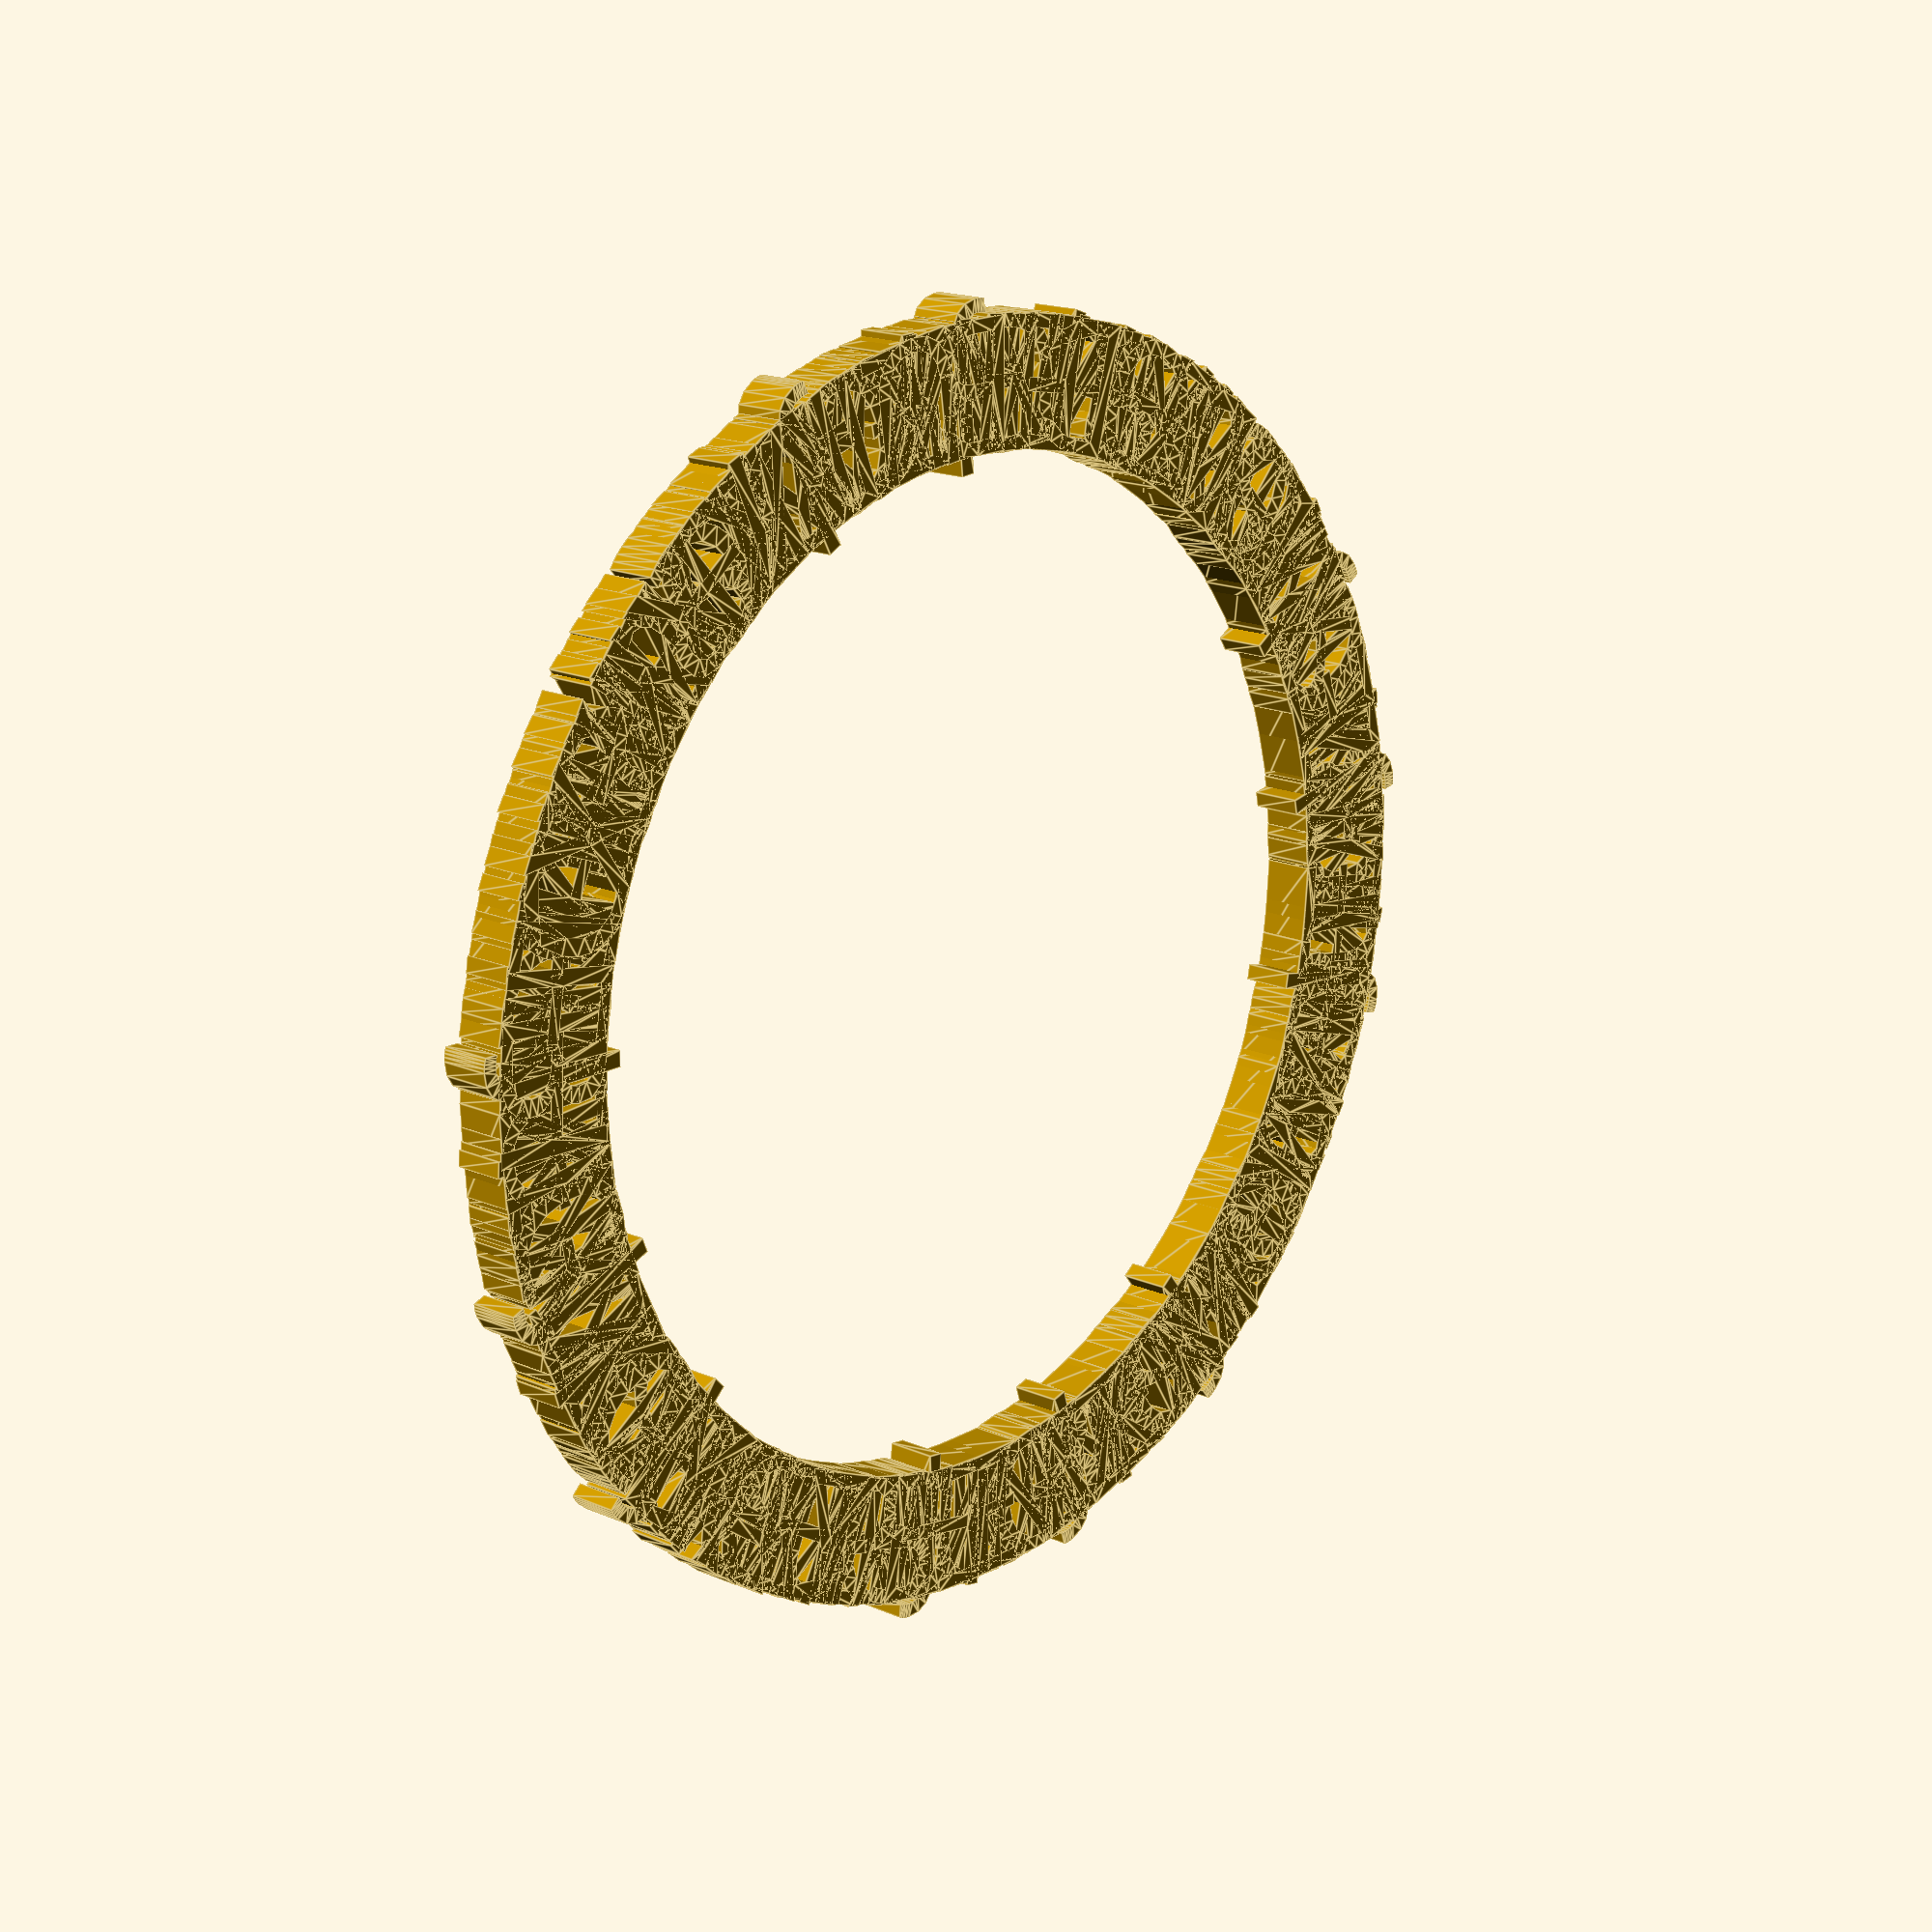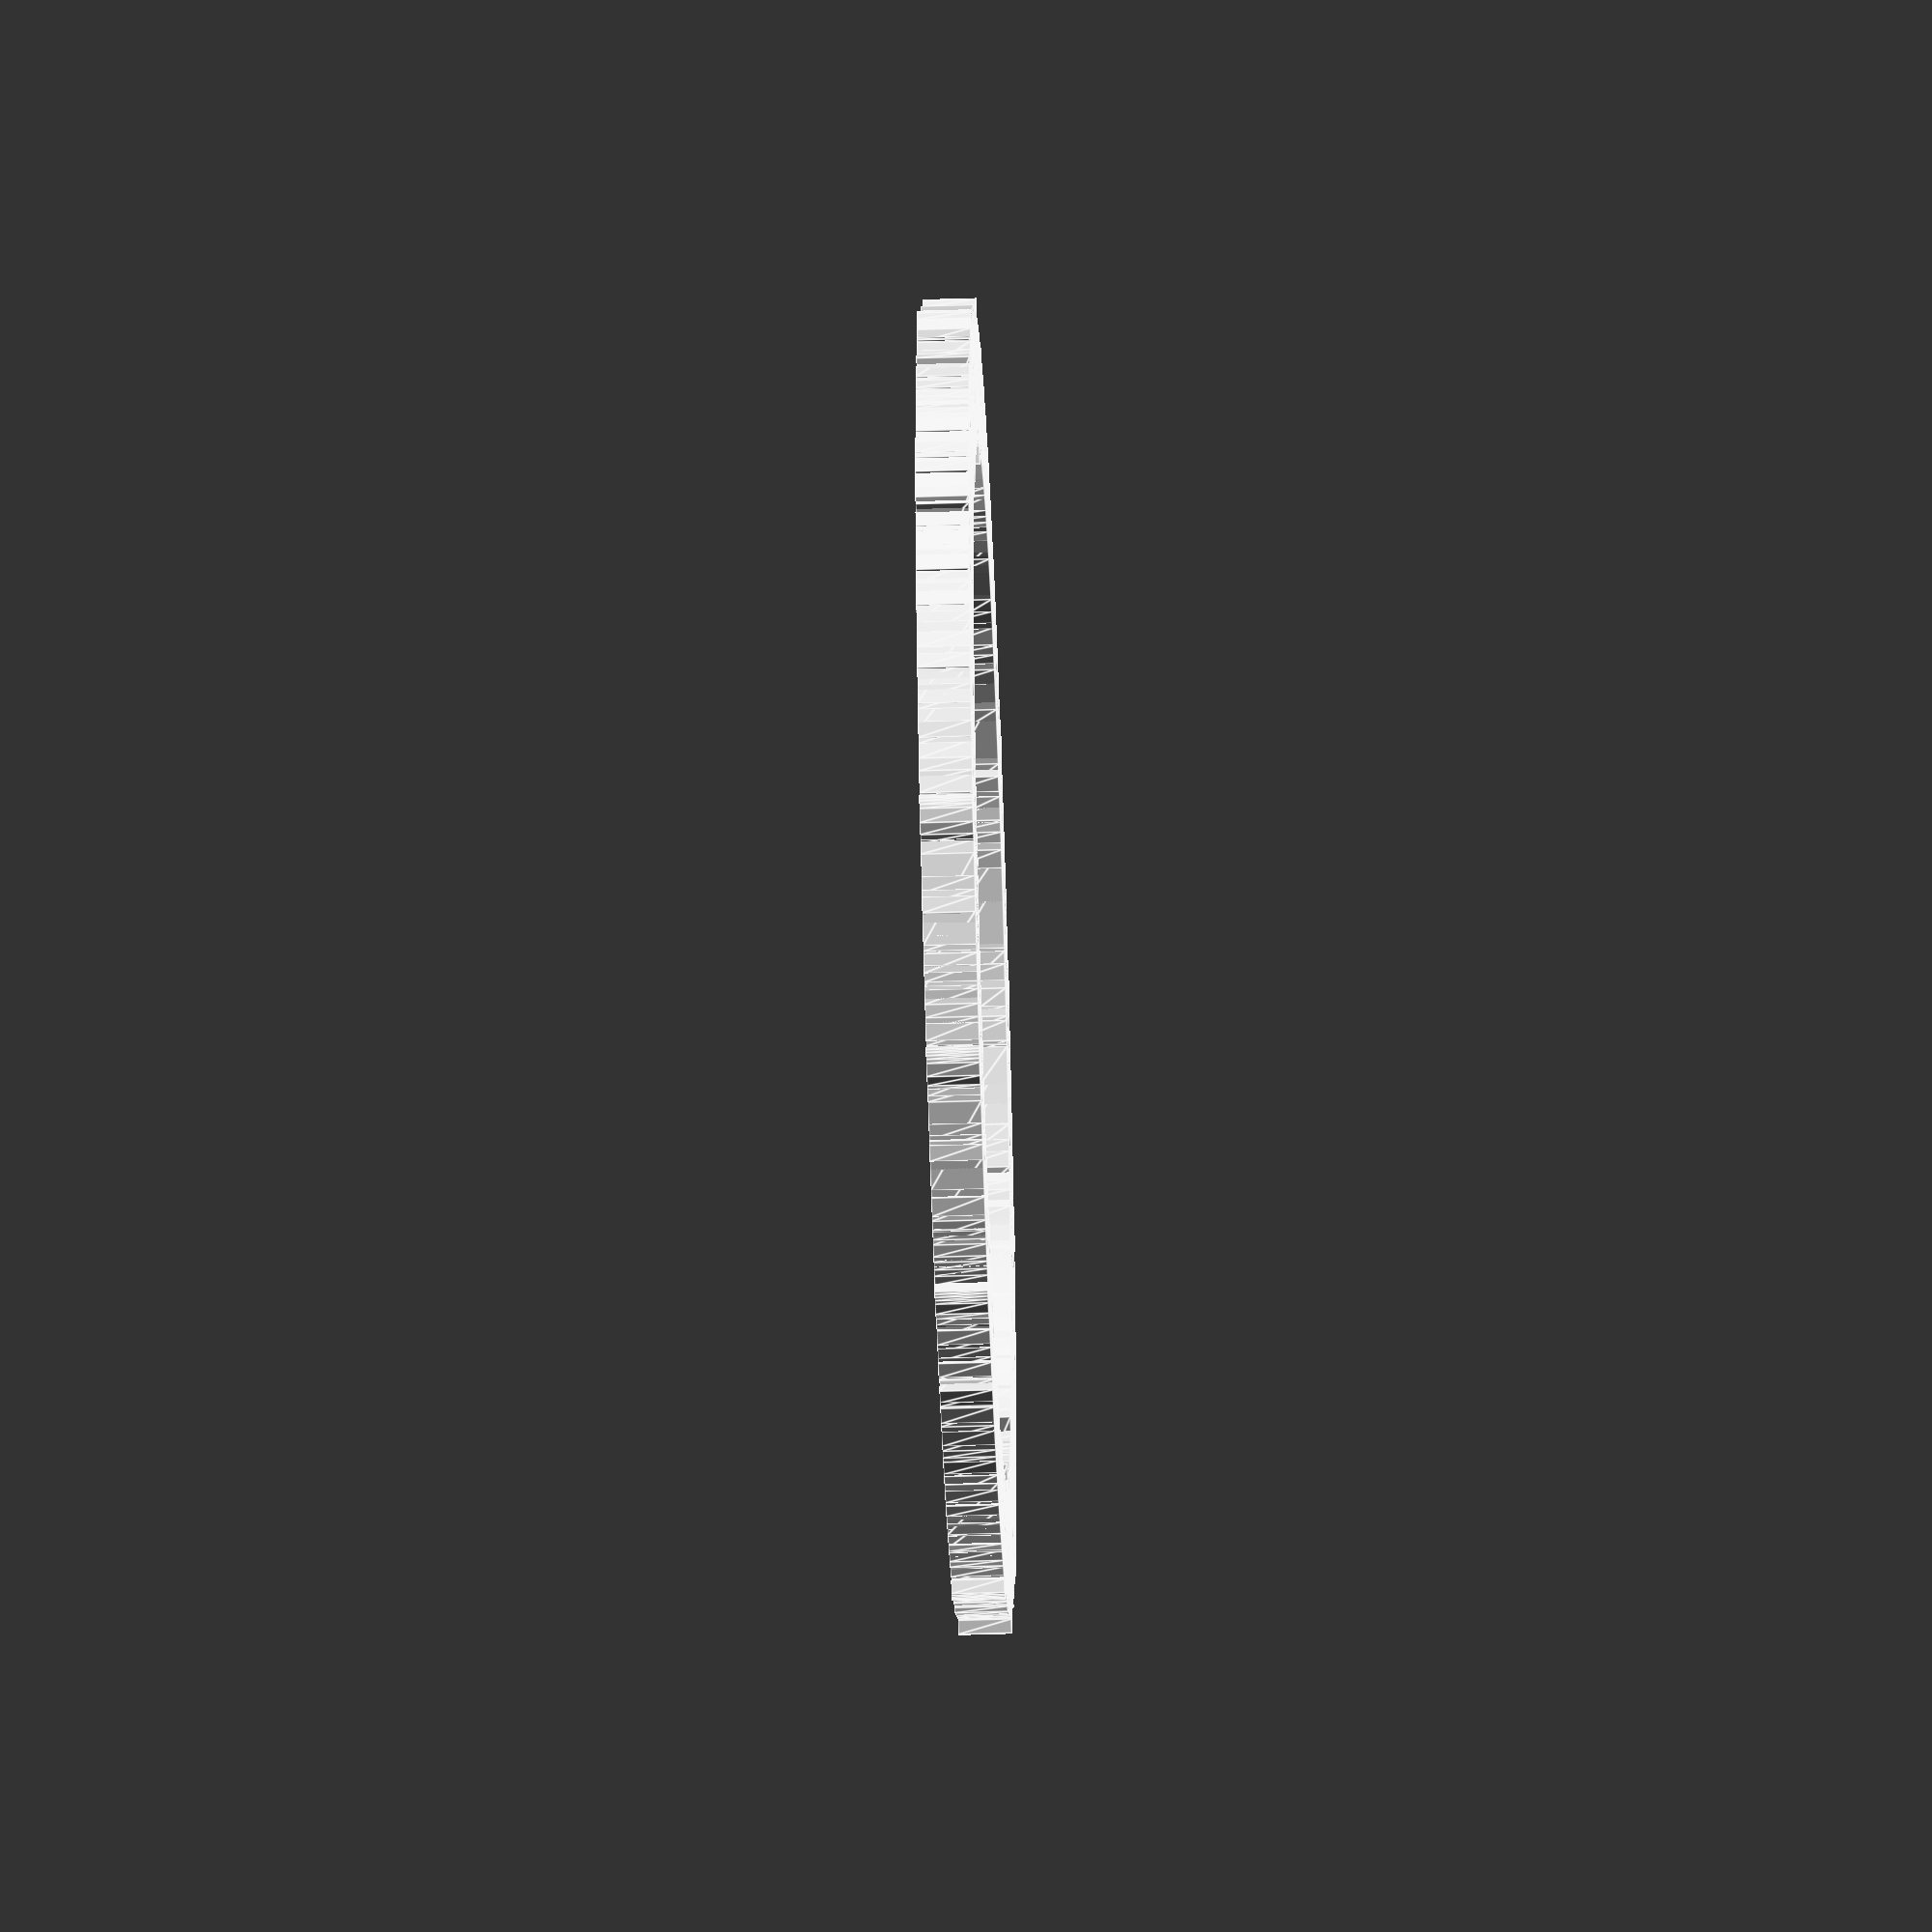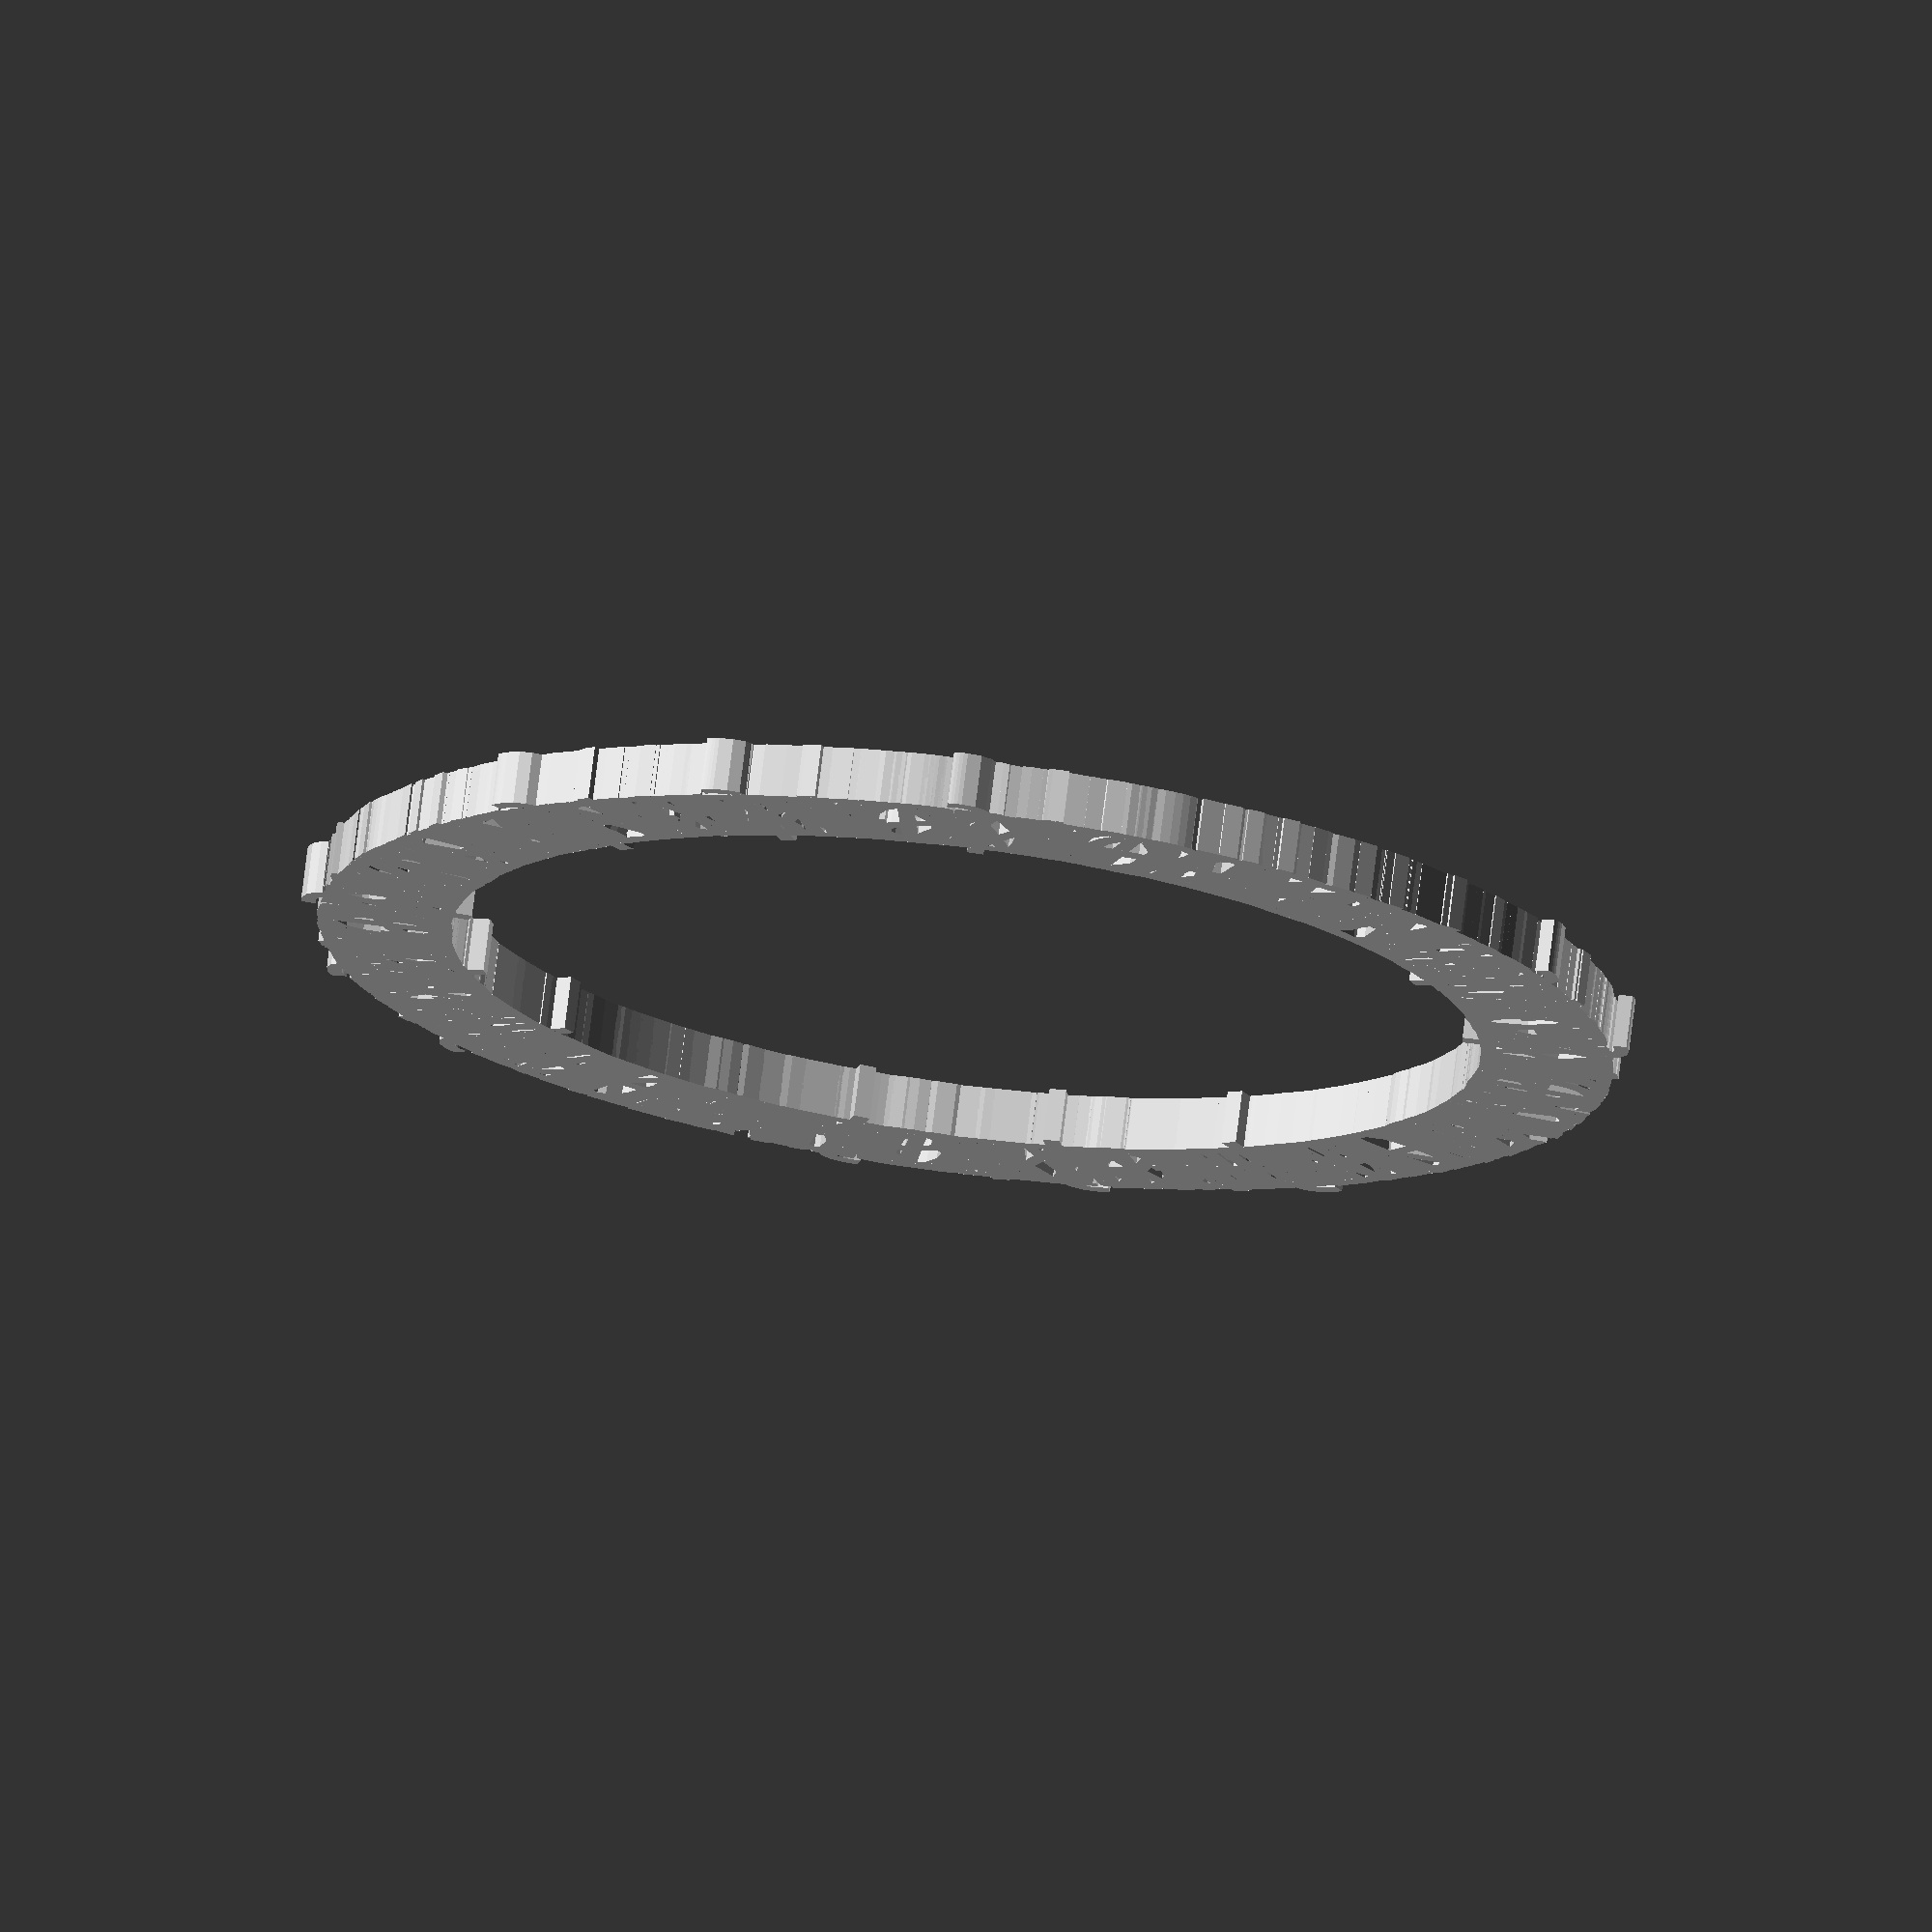
<openscad>
rotate(0.0) translate([10,0,0]) rotate(2.8659839826) linear_extrude(1) rotate(90) translate([0,-1,0]) text("F", size = 2.000000, font = "New", valign = "center");
rotate(5.7319679652) translate([10.0,0,0]) rotate(5.73917047727) linear_extrude(1) rotate(90) translate([0,-1,0]) text("U", size = 2.500000, font = "New", valign = "center");
rotate(17.2103089197) translate([10.0,0,0]) rotate(5.73917047727) linear_extrude(1) rotate(90) translate([0,-1,0]) text("A", size = 2.500000, font = "New", valign = "center");
rotate(28.6886498743) translate([10.0,0,0]) rotate(5.73917047727) linear_extrude(1) rotate(90) translate([0,-1,0]) text("Z", size = 2.500000, font = "New", valign = "center");
rotate(40.1669908288) translate([10.0,0,0]) rotate(5.73917047727) linear_extrude(1) rotate(90) translate([0,-1,0]) text("R", size = 2.500000, font = "New", valign = "center");
rotate(51.6453317833) translate([10.0,0,0]) rotate(5.73917047727) linear_extrude(1) rotate(90) translate([0,-1,0]) text("K", size = 2.500000, font = "New", valign = "center");
rotate(63.1236727379) translate([10.0,0,0]) rotate(5.73917047727) linear_extrude(1) rotate(90) translate([0,-1,0]) text("X", size = 2.500000, font = "New", valign = "center");
rotate(74.6020136924) translate([10.0,0,0]) rotate(5.73917047727) linear_extrude(1) rotate(90) translate([0,-1,0]) text("P", size = 2.500000, font = "New", valign = "center");
rotate(86.0803546469) translate([10.0,0,0]) rotate(5.73917047727) linear_extrude(1) rotate(90) translate([0,-1,0]) text("H", size = 2.500000, font = "New", valign = "center");
rotate(97.5586956015) translate([10.0,0,0]) rotate(5.73917047727) linear_extrude(1) rotate(90) translate([0,-1,0]) text("N", size = 2.500000, font = "New", valign = "center");
rotate(109.037036556) translate([10.0,0,0]) rotate(5.73917047727) linear_extrude(1) rotate(90) translate([0,-1,0]) text("I", size = 2.500000, font = "New", valign = "center");
rotate(120.515377511) translate([10.0,0,0]) rotate(5.73917047727) linear_extrude(1) rotate(90) translate([0,-1,0]) text("G", size = 2.500000, font = "New", valign = "center");
rotate(131.993718465) translate([10.0,0,0]) rotate(5.73917047727) linear_extrude(1) rotate(90) translate([0,-1,0]) text("J", size = 2.500000, font = "New", valign = "center");
rotate(143.47205942) translate([10.0,0,0]) rotate(5.73917047727) linear_extrude(1) rotate(90) translate([0,-1,0]) text("C", size = 2.500000, font = "New", valign = "center");
rotate(154.950400374) translate([10.0,0,0]) rotate(5.73917047727) linear_extrude(1) rotate(90) translate([0,-1,0]) text("Y", size = 2.500000, font = "New", valign = "center");
rotate(166.428741329) translate([10.0,0,0]) rotate(5.73917047727) linear_extrude(1) rotate(90) translate([0,-1,0]) text("S", size = 2.500000, font = "New", valign = "center");
rotate(177.907082283) translate([10.0,0,0]) rotate(5.73917047727) linear_extrude(1) rotate(90) translate([0,-1,0]) text("T", size = 2.500000, font = "New", valign = "center");
rotate(189.385423238) translate([10.0,0,0]) rotate(5.73917047727) linear_extrude(1) rotate(90) translate([0,-1,0]) text("B", size = 2.500000, font = "New", valign = "center");
rotate(200.863764192) translate([10.0,0,0]) rotate(5.73917047727) linear_extrude(1) rotate(90) translate([0,-1,0]) text("E", size = 2.500000, font = "New", valign = "center");
rotate(212.342105147) translate([10.0,0,0]) rotate(5.73917047727) linear_extrude(1) rotate(90) translate([0,-1,0]) text("M", size = 2.500000, font = "New", valign = "center");
rotate(223.820446101) translate([10.0,0,0]) rotate(5.73917047727) linear_extrude(1) rotate(90) translate([0,-1,0]) text("L", size = 2.500000, font = "New", valign = "center");
rotate(235.298787056) translate([10.0,0,0]) rotate(5.73917047727) linear_extrude(1) rotate(90) translate([0,-1,0]) text("W", size = 2.500000, font = "New", valign = "center");
rotate(246.77712801) translate([10.0,0,0]) rotate(5.73917047727) linear_extrude(1) rotate(90) translate([0,-1,0]) text("O", size = 2.500000, font = "New", valign = "center");
rotate(258.255468965) translate([10.0,0,0]) rotate(5.73917047727) linear_extrude(1) rotate(90) translate([0,-1,0]) text("D", size = 2.500000, font = "New", valign = "center");
rotate(269.733809919) translate([10.0,0,0]) rotate(5.73917047727) linear_extrude(1) rotate(90) translate([0,-1,0]) text("F", size = 2.500000, font = "New", valign = "center");
rotate(281.212150874) translate([10.0,0,0]) rotate(5.73917047727) linear_extrude(1) rotate(90) translate([0,-1,0]) text("U", size = 2.500000, font = "New", valign = "center");
rotate(292.690491829) translate([10.0,0,0]) rotate(5.73917047727) linear_extrude(1) rotate(90) translate([0,-1,0]) text("A", size = 2.500000, font = "New", valign = "center");
rotate(304.168832783) translate([10.0,0,0]) rotate(5.73917047727) linear_extrude(1) rotate(90) translate([0,-1,0]) text("Z", size = 2.500000, font = "New", valign = "center");
rotate(315.647173738) translate([10.0,0,0]) rotate(5.73917047727) linear_extrude(1) rotate(90) translate([0,-1,0]) text("R", size = 2.500000, font = "New", valign = "center");
rotate(327.125514692) translate([10.0,0,0]) rotate(5.73917047727) linear_extrude(1) rotate(90) translate([0,-1,0]) text("K", size = 2.500000, font = "New", valign = "center");
rotate(338.603855647) translate([10.0,0,0]) rotate(5.73917047727) linear_extrude(1) rotate(90) translate([0,-1,0]) text("X", size = 2.500000, font = "New", valign = "center");
rotate(350.082196601) translate([10.0,0,0]) rotate(5.73917047727) linear_extrude(1) rotate(90) translate([0,-1,0]) text("P", size = 2.500000, font = "New", valign = "center");
rotate(1.56053755574) translate([10.0,0,0]) rotate(5.73917047727) linear_extrude(1) rotate(90) translate([0,-1,0]) text("H", size = 2.500000, font = "New", valign = "center");
rotate(13.0388785103) translate([10.0,0,0]) rotate(5.73917047727) linear_extrude(1) rotate(90) translate([0,-1,0]) text("N", size = 2.500000, font = "New", valign = "center");
rotate(24.5172194648) translate([10.0,0,0]) rotate(5.73917047727) linear_extrude(1) rotate(90) translate([0,-1,0]) text("I", size = 2.500000, font = "New", valign = "center");
rotate(35.9955604193) translate([10.0,0,0]) rotate(5.73917047727) linear_extrude(1) rotate(90) translate([0,-1,0]) text("G", size = 2.500000, font = "New", valign = "center");
rotate(47.4739013739) translate([10.0,0,0]) rotate(5.73917047727) linear_extrude(1) rotate(90) translate([0,-1,0]) text("J", size = 2.500000, font = "New", valign = "center");
rotate(58.9522423284) translate([10.0,0,0]) rotate(5.73917047727) linear_extrude(1) rotate(90) translate([0,-1,0]) text("C", size = 2.500000, font = "New", valign = "center");
rotate(70.4305832829) translate([10.0,0,0]) rotate(5.73917047727) linear_extrude(1) rotate(90) translate([0,-1,0]) text("Y", size = 2.500000, font = "New", valign = "center");
rotate(81.9089242375) translate([10.0,0,0]) rotate(5.73917047727) linear_extrude(1) rotate(90) translate([0,-1,0]) text("S", size = 2.500000, font = "New", valign = "center");
rotate(93.387265192) translate([10.0,0,0]) rotate(5.73917047727) linear_extrude(1) rotate(90) translate([0,-1,0]) text("T", size = 2.500000, font = "New", valign = "center");
rotate(104.865606147) translate([10.0,0,0]) rotate(5.73917047727) linear_extrude(1) rotate(90) translate([0,-1,0]) text("B", size = 2.500000, font = "New", valign = "center");
rotate(116.343947101) translate([10.0,0,0]) rotate(5.73917047727) linear_extrude(1) rotate(90) translate([0,-1,0]) text("E", size = 2.500000, font = "New", valign = "center");
rotate(127.822288056) translate([10.0,0,0]) rotate(5.73917047727) linear_extrude(1) rotate(90) translate([0,-1,0]) text("M", size = 2.500000, font = "New", valign = "center");
rotate(139.30062901) translate([10.0,0,0]) rotate(5.73917047727) linear_extrude(1) rotate(90) translate([0,-1,0]) text("L", size = 2.500000, font = "New", valign = "center");
rotate(150.778969965) translate([10.0,0,0]) rotate(5.73917047727) linear_extrude(1) rotate(90) translate([0,-1,0]) text("W", size = 2.500000, font = "New", valign = "center");
rotate(162.257310919) translate([10.0,0,0]) rotate(5.73917047727) linear_extrude(1) rotate(90) translate([0,-1,0]) text("O", size = 2.500000, font = "New", valign = "center");
rotate(173.735651874) translate([10.0,0,0]) rotate(5.73917047727) linear_extrude(1) rotate(90) translate([0,-1,0]) text("D", size = 2.500000, font = "New", valign = "center");
rotate(185.213992828) translate([10.0,0,0]) rotate(5.73917047727) linear_extrude(1) rotate(90) translate([0,-1,0]) text("F", size = 2.500000, font = "New", valign = "center");
rotate(196.692333783) translate([10.0,0,0]) rotate(5.73917047727) linear_extrude(1) rotate(90) translate([0,-1,0]) text("U", size = 2.500000, font = "New", valign = "center");
rotate(208.170674737) translate([10.0,0,0]) rotate(5.73917047727) linear_extrude(1) rotate(90) translate([0,-1,0]) text("A", size = 2.500000, font = "New", valign = "center");
rotate(219.649015692) translate([10.0,0,0]) rotate(5.73917047727) linear_extrude(1) rotate(90) translate([0,-1,0]) text("Z", size = 2.500000, font = "New", valign = "center");
rotate(231.127356646) translate([10.0,0,0]) rotate(5.73917047727) linear_extrude(1) rotate(90) translate([0,-1,0]) text("R", size = 2.500000, font = "New", valign = "center");
rotate(242.605697601) translate([10.0,0,0]) rotate(5.73917047727) linear_extrude(1) rotate(90) translate([0,-1,0]) text("K", size = 2.500000, font = "New", valign = "center");
rotate(254.084038555) translate([10.0,0,0]) rotate(5.73917047727) linear_extrude(1) rotate(90) translate([0,-1,0]) text("X", size = 2.500000, font = "New", valign = "center");
rotate(265.56237951) translate([10.0,0,0]) rotate(5.73917047727) linear_extrude(1) rotate(90) translate([0,-1,0]) text("P", size = 2.500000, font = "New", valign = "center");
rotate(277.040720465) translate([10.0,0,0]) rotate(5.73917047727) linear_extrude(1) rotate(90) translate([0,-1,0]) text("H", size = 2.500000, font = "New", valign = "center");
rotate(288.519061419) translate([10.0,0,0]) rotate(5.73917047727) linear_extrude(1) rotate(90) translate([0,-1,0]) text("N", size = 2.500000, font = "New", valign = "center");
rotate(299.997402374) translate([10.0,0,0]) rotate(5.73917047727) linear_extrude(1) rotate(90) translate([0,-1,0]) text("I", size = 2.500000, font = "New", valign = "center");
rotate(311.475743328) translate([10.0,0,0]) rotate(5.73917047727) linear_extrude(1) rotate(90) translate([0,-1,0]) text("G", size = 2.500000, font = "New", valign = "center");
rotate(322.954084283) translate([10.0,0,0]) rotate(5.73917047727) linear_extrude(1) rotate(90) translate([0,-1,0]) text("J", size = 2.500000, font = "New", valign = "center");
rotate(334.432425237) translate([10.0,0,0]) rotate(5.73917047727) linear_extrude(1) rotate(90) translate([0,-1,0]) text("C", size = 2.500000, font = "New", valign = "center");
rotate(345.910766192) translate([10.0,0,0]) rotate(5.73917047727) linear_extrude(1) rotate(90) translate([0,-1,0]) text("Y", size = 2.500000, font = "New", valign = "center");
rotate(357.389107146) translate([10.0,0,0]) rotate(5.73917047727) linear_extrude(1) rotate(90) translate([0,-1,0]) text("S", size = 2.500000, font = "New", valign = "center");
rotate(8.86744810081) translate([10.0,0,0]) rotate(5.73917047727) linear_extrude(1) rotate(90) translate([0,-1,0]) text("T", size = 2.500000, font = "New", valign = "center");
rotate(20.3457890553) translate([10.0,0,0]) rotate(5.73917047727) linear_extrude(1) rotate(90) translate([0,-1,0]) text("B", size = 2.500000, font = "New", valign = "center");
rotate(31.8241300099) translate([10.0,0,0]) rotate(5.73917047727) linear_extrude(1) rotate(90) translate([0,-1,0]) text("E", size = 2.500000, font = "New", valign = "center");
rotate(43.3024709644) translate([10.0,0,0]) rotate(5.73917047727) linear_extrude(1) rotate(90) translate([0,-1,0]) text("M", size = 2.500000, font = "New", valign = "center");
rotate(54.7808119189) translate([10.0,0,0]) rotate(5.73917047727) linear_extrude(1) rotate(90) translate([0,-1,0]) text("L", size = 2.500000, font = "New", valign = "center");
rotate(66.2591528735) translate([10.0,0,0]) rotate(5.73917047727) linear_extrude(1) rotate(90) translate([0,-1,0]) text("W", size = 2.500000, font = "New", valign = "center");
rotate(77.737493828) translate([10.0,0,0]) rotate(5.73917047727) linear_extrude(1) rotate(90) translate([0,-1,0]) text("O", size = 2.500000, font = "New", valign = "center");
rotate(89.2158347825) translate([10.0,0,0]) rotate(5.73917047727) linear_extrude(1) rotate(90) translate([0,-1,0]) text("D", size = 2.500000, font = "New", valign = "center");
rotate(100.694175737) translate([10.0,0,0]) rotate(5.73917047727) linear_extrude(1) rotate(90) translate([0,-1,0]) text("F", size = 2.500000, font = "New", valign = "center");
rotate(112.172516692) translate([10.0,0,0]) rotate(5.73917047727) linear_extrude(1) rotate(90) translate([0,-1,0]) text("U", size = 2.500000, font = "New", valign = "center");
rotate(123.650857646) translate([10.0,0,0]) rotate(5.73917047727) linear_extrude(1) rotate(90) translate([0,-1,0]) text("A", size = 2.500000, font = "New", valign = "center");
rotate(135.129198601) translate([10.0,0,0]) rotate(5.73917047727) linear_extrude(1) rotate(90) translate([0,-1,0]) text("Z", size = 2.500000, font = "New", valign = "center");
rotate(146.607539555) translate([10.0,0,0]) rotate(5.73917047727) linear_extrude(1) rotate(90) translate([0,-1,0]) text("R", size = 2.500000, font = "New", valign = "center");
rotate(158.08588051) translate([10.0,0,0]) rotate(5.73917047727) linear_extrude(1) rotate(90) translate([0,-1,0]) text("K", size = 2.500000, font = "New", valign = "center");
rotate(169.564221464) translate([10.0,0,0]) rotate(5.73917047727) linear_extrude(1) rotate(90) translate([0,-1,0]) text("X", size = 2.500000, font = "New", valign = "center");
rotate(181.042562419) translate([10.0,0,0]) rotate(5.73917047727) linear_extrude(1) rotate(90) translate([0,-1,0]) text("P", size = 2.500000, font = "New", valign = "center");
rotate(192.520903373) translate([10.0,0,0]) rotate(5.73917047727) linear_extrude(1) rotate(90) translate([0,-1,0]) text("H", size = 2.500000, font = "New", valign = "center");
rotate(203.999244328) translate([10.0,0,0]) rotate(5.73917047727) linear_extrude(1) rotate(90) translate([0,-1,0]) text("N", size = 2.500000, font = "New", valign = "center");
rotate(215.477585282) translate([10.0,0,0]) rotate(5.73917047727) linear_extrude(1) rotate(90) translate([0,-1,0]) text("I", size = 2.500000, font = "New", valign = "center");
rotate(226.955926237) translate([10.0,0,0]) rotate(5.73917047727) linear_extrude(1) rotate(90) translate([0,-1,0]) text("G", size = 2.500000, font = "New", valign = "center");
rotate(238.434267191) translate([10.0,0,0]) rotate(5.73917047727) linear_extrude(1) rotate(90) translate([0,-1,0]) text("J", size = 2.500000, font = "New", valign = "center");
rotate(249.912608146) translate([10.0,0,0]) rotate(5.73917047727) linear_extrude(1) rotate(90) translate([0,-1,0]) text("C", size = 2.500000, font = "New", valign = "center");
rotate(261.390949101) translate([10.0,0,0]) rotate(5.73917047727) linear_extrude(1) rotate(90) translate([0,-1,0]) text("Y", size = 2.500000, font = "New", valign = "center");
rotate(272.869290055) translate([10.0,0,0]) rotate(5.73917047727) linear_extrude(1) rotate(90) translate([0,-1,0]) text("S", size = 2.500000, font = "New", valign = "center");
rotate(284.34763101) translate([10.0,0,0]) rotate(5.73917047727) linear_extrude(1) rotate(90) translate([0,-1,0]) text("T", size = 2.500000, font = "New", valign = "center");
rotate(295.825971964) translate([10.0,0,0]) rotate(5.73917047727) linear_extrude(1) rotate(90) translate([0,-1,0]) text("B", size = 2.500000, font = "New", valign = "center");
rotate(307.304312919) translate([10.0,0,0]) rotate(5.73917047727) linear_extrude(1) rotate(90) translate([0,-1,0]) text("E", size = 2.500000, font = "New", valign = "center");
rotate(318.782653873) translate([10.0,0,0]) rotate(5.73917047727) linear_extrude(1) rotate(90) translate([0,-1,0]) text("M", size = 2.500000, font = "New", valign = "center");
rotate(330.260994828) translate([10.0,0,0]) rotate(5.73917047727) linear_extrude(1) rotate(90) translate([0,-1,0]) text("L", size = 2.500000, font = "New", valign = "center");
rotate(341.739335782) translate([10.0,0,0]) rotate(5.73917047727) linear_extrude(1) rotate(90) translate([0,-1,0]) text("W", size = 2.500000, font = "New", valign = "center");
rotate(353.217676737) translate([10.0,0,0]) rotate(5.73917047727) linear_extrude(1) rotate(90) translate([0,-1,0]) text("O", size = 2.500000, font = "New", valign = "center");
rotate(4.69601769135) translate([10.0,0,0]) rotate(5.73917047727) linear_extrude(1) rotate(90) translate([0,-1,0]) text("D", size = 2.500000, font = "New", valign = "center");
rotate(16.1743586459) translate([10.0,0,0]) rotate(5.73917047727) linear_extrude(1) rotate(90) translate([0,-1,0]) text("F", size = 2.500000, font = "New", valign = "center");
rotate(27.6526996004) translate([10.0,0,0]) rotate(5.73917047727) linear_extrude(1) rotate(90) translate([0,-1,0]) text("U", size = 2.500000, font = "New", valign = "center");
rotate(39.131040555) translate([10.0,0,0]) rotate(5.73917047727) linear_extrude(1) rotate(90) translate([0,-1,0]) text("A", size = 2.500000, font = "New", valign = "center");
rotate(50.6093815095) translate([10.0,0,0]) rotate(5.73917047727) linear_extrude(1) rotate(90) translate([0,-1,0]) text("Z", size = 2.500000, font = "New", valign = "center");
rotate(62.087722464) translate([10.0,0,0]) rotate(5.73917047727) linear_extrude(1) rotate(90) translate([0,-1,0]) text("R", size = 2.500000, font = "New", valign = "center");
rotate(73.5660634186) translate([10.0,0,0]) rotate(5.73917047727) linear_extrude(1) rotate(90) translate([0,-1,0]) text("K", size = 2.500000, font = "New", valign = "center");
rotate(85.0444043731) translate([10.0,0,0]) rotate(5.73917047727) linear_extrude(1) rotate(90) translate([0,-1,0]) text("X", size = 2.500000, font = "New", valign = "center");
rotate(96.5227453276) translate([10.0,0,0]) rotate(5.73917047727) linear_extrude(1) rotate(90) translate([0,-1,0]) text("P", size = 2.500000, font = "New", valign = "center");
rotate(108.001086282) translate([10.0,0,0]) rotate(5.73917047727) linear_extrude(1) rotate(90) translate([0,-1,0]) text("H", size = 2.500000, font = "New", valign = "center");
rotate(119.479427237) translate([10.0,0,0]) rotate(5.73917047727) linear_extrude(1) rotate(90) translate([0,-1,0]) text("N", size = 2.500000, font = "New", valign = "center");
rotate(130.957768191) translate([10.0,0,0]) rotate(5.73917047727) linear_extrude(1) rotate(90) translate([0,-1,0]) text("I", size = 2.500000, font = "New", valign = "center");
rotate(142.436109146) translate([10.0,0,0]) rotate(5.73917047727) linear_extrude(1) rotate(90) translate([0,-1,0]) text("G", size = 2.500000, font = "New", valign = "center");
rotate(153.9144501) translate([10.0,0,0]) rotate(5.73917047727) linear_extrude(1) rotate(90) translate([0,-1,0]) text("J", size = 2.500000, font = "New", valign = "center");
rotate(165.392791055) translate([10.0,0,0]) rotate(5.73917047727) linear_extrude(1) rotate(90) translate([0,-1,0]) text("C", size = 2.500000, font = "New", valign = "center");
rotate(176.871132009) translate([10.0,0,0]) rotate(5.73917047727) linear_extrude(1) rotate(90) translate([0,-1,0]) text("Y", size = 2.500000, font = "New", valign = "center");
rotate(188.349472964) translate([10.0,0,0]) rotate(5.73917047727) linear_extrude(1) rotate(90) translate([0,-1,0]) text("S", size = 2.500000, font = "New", valign = "center");
rotate(199.827813918) translate([10.0,0,0]) rotate(5.73917047727) linear_extrude(1) rotate(90) translate([0,-1,0]) text("T", size = 2.500000, font = "New", valign = "center");
rotate(211.306154873) translate([10.0,0,0]) rotate(5.73917047727) linear_extrude(1) rotate(90) translate([0,-1,0]) text("B", size = 2.500000, font = "New", valign = "center");
rotate(222.784495827) translate([10.0,0,0]) rotate(5.73917047727) linear_extrude(1) rotate(90) translate([0,-1,0]) text("E", size = 2.500000, font = "New", valign = "center");
rotate(234.262836782) translate([10.0,0,0]) rotate(5.73917047727) linear_extrude(1) rotate(90) translate([0,-1,0]) text("M", size = 2.500000, font = "New", valign = "center");
rotate(245.741177737) translate([10.0,0,0]) rotate(5.73917047727) linear_extrude(1) rotate(90) translate([0,-1,0]) text("L", size = 2.500000, font = "New", valign = "center");
rotate(257.219518691) translate([10.0,0,0]) rotate(5.73917047727) linear_extrude(1) rotate(90) translate([0,-1,0]) text("W", size = 2.500000, font = "New", valign = "center");
rotate(268.697859646) translate([10.0,0,0]) rotate(5.73917047727) linear_extrude(1) rotate(90) translate([0,-1,0]) text("O", size = 2.500000, font = "New", valign = "center");
rotate(280.1762006) translate([10.0,0,0]) rotate(5.73917047727) linear_extrude(1) rotate(90) translate([0,-1,0]) text("D", size = 2.500000, font = "New", valign = "center");
rotate(291.654541555) translate([10.0,0,0]) rotate(5.73917047727) linear_extrude(1) rotate(90) translate([0,-1,0]) text("F", size = 2.500000, font = "New", valign = "center");
rotate(303.132882509) translate([10.0,0,0]) rotate(5.73917047727) linear_extrude(1) rotate(90) translate([0,-1,0]) text("U", size = 2.500000, font = "New", valign = "center");
rotate(314.611223464) translate([10.0,0,0]) rotate(5.73917047727) linear_extrude(1) rotate(90) translate([0,-1,0]) text("A", size = 2.500000, font = "New", valign = "center");
rotate(326.089564418) translate([10.0,0,0]) rotate(5.73917047727) linear_extrude(1) rotate(90) translate([0,-1,0]) text("Z", size = 2.500000, font = "New", valign = "center");
rotate(337.567905373) translate([10.0,0,0]) rotate(5.73917047727) linear_extrude(1) rotate(90) translate([0,-1,0]) text("R", size = 2.500000, font = "New", valign = "center");
rotate(349.046246327) translate([10.0,0,0]) rotate(5.73917047727) linear_extrude(1) rotate(90) translate([0,-1,0]) text("K", size = 2.500000, font = "New", valign = "center");
rotate(0.524587281894) translate([10.0,0,0]) rotate(5.73917047727) linear_extrude(1) rotate(90) translate([0,-1,0]) text("X", size = 2.500000, font = "New", valign = "center");
rotate(12.0029282364) translate([10.0,0,0]) rotate(5.73917047727) linear_extrude(1) rotate(90) translate([0,-1,0]) text("P", size = 2.500000, font = "New", valign = "center");
rotate(23.481269191) translate([10.0,0,0]) rotate(5.73917047727) linear_extrude(1) rotate(90) translate([0,-1,0]) text("H", size = 2.500000, font = "New", valign = "center");
rotate(34.9596101455) translate([10.0,0,0]) rotate(5.73917047727) linear_extrude(1) rotate(90) translate([0,-1,0]) text("N", size = 2.500000, font = "New", valign = "center");
rotate(46.4379511) translate([10.0,0,0]) rotate(5.73917047727) linear_extrude(1) rotate(90) translate([0,-1,0]) text("I", size = 2.500000, font = "New", valign = "center");
rotate(57.9162920546) translate([10.0,0,0]) rotate(5.73917047727) linear_extrude(1) rotate(90) translate([0,-1,0]) text("G", size = 2.500000, font = "New", valign = "center");
rotate(69.3946330091) translate([10.0,0,0]) rotate(5.73917047727) linear_extrude(1) rotate(90) translate([0,-1,0]) text("J", size = 2.500000, font = "New", valign = "center");
rotate(80.8729739636) translate([10.0,0,0]) rotate(5.73917047727) linear_extrude(1) rotate(90) translate([0,-1,0]) text("C", size = 2.500000, font = "New", valign = "center");
rotate(92.3513149182) translate([10.0,0,0]) rotate(5.73917047727) linear_extrude(1) rotate(90) translate([0,-1,0]) text("Y", size = 2.500000, font = "New", valign = "center");
rotate(103.829655873) translate([10.0,0,0]) rotate(5.73917047727) linear_extrude(1) rotate(90) translate([0,-1,0]) text("S", size = 2.500000, font = "New", valign = "center");
rotate(115.307996827) translate([10.0,0,0]) rotate(5.73917047727) linear_extrude(1) rotate(90) translate([0,-1,0]) text("T", size = 2.500000, font = "New", valign = "center");
rotate(126.786337782) translate([10.0,0,0]) rotate(5.73917047727) linear_extrude(1) rotate(90) translate([0,-1,0]) text("B", size = 2.500000, font = "New", valign = "center");
rotate(138.264678736) translate([10.0,0,0]) rotate(5.73917047727) linear_extrude(1) rotate(90) translate([0,-1,0]) text("E", size = 2.500000, font = "New", valign = "center");
rotate(149.743019691) translate([10.0,0,0]) rotate(5.73917047727) linear_extrude(1) rotate(90) translate([0,-1,0]) text("M", size = 2.500000, font = "New", valign = "center");
rotate(161.221360645) translate([10.0,0,0]) rotate(5.73917047727) linear_extrude(1) rotate(90) translate([0,-1,0]) text("L", size = 2.500000, font = "New", valign = "center");
rotate(172.6997016) translate([10.0,0,0]) rotate(5.73917047727) linear_extrude(1) rotate(90) translate([0,-1,0]) text("W", size = 2.500000, font = "New", valign = "center");
rotate(184.178042554) translate([10.0,0,0]) rotate(5.73917047727) linear_extrude(1) rotate(90) translate([0,-1,0]) text("O", size = 2.500000, font = "New", valign = "center");
rotate(195.656383509) translate([10.0,0,0]) rotate(5.73917047727) linear_extrude(1) rotate(90) translate([0,-1,0]) text("D", size = 2.500000, font = "New", valign = "center");
rotate(207.134724463) translate([10.0,0,0]) rotate(5.73917047727) linear_extrude(1) rotate(90) translate([0,-1,0]) text("F", size = 2.500000, font = "New", valign = "center");
rotate(218.613065418) translate([10.0,0,0]) rotate(5.73917047727) linear_extrude(1) rotate(90) translate([0,-1,0]) text("U", size = 2.500000, font = "New", valign = "center");
rotate(230.091406373) translate([10.0,0,0]) rotate(5.73917047727) linear_extrude(1) rotate(90) translate([0,-1,0]) text("A", size = 2.500000, font = "New", valign = "center");
rotate(241.569747327) translate([10.0,0,0]) rotate(5.73917047727) linear_extrude(1) rotate(90) translate([0,-1,0]) text("Z", size = 2.500000, font = "New", valign = "center");
rotate(253.048088282) translate([10.0,0,0]) rotate(5.73917047727) linear_extrude(1) rotate(90) translate([0,-1,0]) text("R", size = 2.500000, font = "New", valign = "center");
rotate(264.526429236) translate([10.0,0,0]) rotate(5.73917047727) linear_extrude(1) rotate(90) translate([0,-1,0]) text("K", size = 2.500000, font = "New", valign = "center");
rotate(276.004770191) translate([10.0,0,0]) rotate(5.73917047727) linear_extrude(1) rotate(90) translate([0,-1,0]) text("X", size = 2.500000, font = "New", valign = "center");
rotate(287.483111145) translate([10.0,0,0]) rotate(5.73917047727) linear_extrude(1) rotate(90) translate([0,-1,0]) text("P", size = 2.500000, font = "New", valign = "center");
rotate(298.9614521) translate([10.0,0,0]) rotate(5.73917047727) linear_extrude(1) rotate(90) translate([0,-1,0]) text("H", size = 2.500000, font = "New", valign = "center");
rotate(310.439793054) translate([10.0,0,0]) rotate(5.73917047727) linear_extrude(1) rotate(90) translate([0,-1,0]) text("N", size = 2.500000, font = "New", valign = "center");
rotate(321.918134009) translate([10.0,0,0]) rotate(5.73917047727) linear_extrude(1) rotate(90) translate([0,-1,0]) text("I", size = 2.500000, font = "New", valign = "center");
rotate(333.396474963) translate([10.0,0,0]) rotate(5.73917047727) linear_extrude(1) rotate(90) translate([0,-1,0]) text("G", size = 2.500000, font = "New", valign = "center");
rotate(344.874815918) translate([10.0,0,0]) rotate(5.73917047727) linear_extrude(1) rotate(90) translate([0,-1,0]) text("J", size = 2.500000, font = "New", valign = "center");
rotate(356.353156872) translate([10.0,0,0]) rotate(5.73917047727) linear_extrude(1) rotate(90) translate([0,-1,0]) text("C", size = 2.500000, font = "New", valign = "center");
rotate(7.83149782697) translate([10.0,0,0]) rotate(5.73917047727) linear_extrude(1) rotate(90) translate([0,-1,0]) text("Y", size = 2.500000, font = "New", valign = "center");
rotate(19.3098387815) translate([10.0,0,0]) rotate(5.73917047727) linear_extrude(1) rotate(90) translate([0,-1,0]) text("S", size = 2.500000, font = "New", valign = "center");
rotate(30.788179736) translate([10.0,0,0]) rotate(5.73917047727) linear_extrude(1) rotate(90) translate([0,-1,0]) text("T", size = 2.500000, font = "New", valign = "center");
rotate(42.2665206906) translate([10.0,0,0]) rotate(5.73917047727) linear_extrude(1) rotate(90) translate([0,-1,0]) text("B", size = 2.500000, font = "New", valign = "center");
rotate(53.7448616451) translate([10.0,0,0]) rotate(5.73917047727) linear_extrude(1) rotate(90) translate([0,-1,0]) text("E", size = 2.500000, font = "New", valign = "center");
rotate(65.2232025996) translate([10.0,0,0]) rotate(5.73917047727) linear_extrude(1) rotate(90) translate([0,-1,0]) text("M", size = 2.500000, font = "New", valign = "center");
rotate(76.7015435542) translate([10.0,0,0]) rotate(5.73917047727) linear_extrude(1) rotate(90) translate([0,-1,0]) text("L", size = 2.500000, font = "New", valign = "center");
rotate(88.1798845087) translate([10.0,0,0]) rotate(5.73917047727) linear_extrude(1) rotate(90) translate([0,-1,0]) text("W", size = 2.500000, font = "New", valign = "center");
rotate(99.6582254632) translate([10.0,0,0]) rotate(5.73917047727) linear_extrude(1) rotate(90) translate([0,-1,0]) text("O", size = 2.500000, font = "New", valign = "center");
rotate(111.136566418) translate([10.0,0,0]) rotate(5.73917047727) linear_extrude(1) rotate(90) translate([0,-1,0]) text("D", size = 2.500000, font = "New", valign = "center");
rotate(122.614907372) translate([10.0,0,0]) rotate(5.73917047727) linear_extrude(1) rotate(90) translate([0,-1,0]) text("F", size = 2.500000, font = "New", valign = "center");
rotate(134.093248327) translate([10.0,0,0]) rotate(5.73917047727) linear_extrude(1) rotate(90) translate([0,-1,0]) text("U", size = 2.500000, font = "New", valign = "center");
rotate(145.571589281) translate([10.0,0,0]) rotate(5.73917047727) linear_extrude(1) rotate(90) translate([0,-1,0]) text("A", size = 2.500000, font = "New", valign = "center");
rotate(157.049930236) translate([10.0,0,0]) rotate(5.73917047727) linear_extrude(1) rotate(90) translate([0,-1,0]) text("Z", size = 2.500000, font = "New", valign = "center");
rotate(168.52827119) translate([10.0,0,0]) rotate(5.73917047727) linear_extrude(1) rotate(90) translate([0,-1,0]) text("R", size = 2.500000, font = "New", valign = "center");
rotate(180.006612145) translate([10.0,0,0]) rotate(5.73917047727) linear_extrude(1) rotate(90) translate([0,-1,0]) text("K", size = 2.500000, font = "New", valign = "center");
rotate(191.4849531) translate([10.0,0,0]) rotate(5.73917047727) linear_extrude(1) rotate(90) translate([0,-1,0]) text("X", size = 2.500000, font = "New", valign = "center");
rotate(202.963294054) translate([10.0,0,0]) rotate(5.73917047727) linear_extrude(1) rotate(90) translate([0,-1,0]) text("P", size = 2.500000, font = "New", valign = "center");
rotate(214.441635009) translate([10.0,0,0]) rotate(5.73917047727) linear_extrude(1) rotate(90) translate([0,-1,0]) text("H", size = 2.500000, font = "New", valign = "center");
rotate(225.919975963) translate([10.0,0,0]) rotate(5.73917047727) linear_extrude(1) rotate(90) translate([0,-1,0]) text("N", size = 2.500000, font = "New", valign = "center");
rotate(237.398316918) translate([10.0,0,0]) rotate(5.73917047727) linear_extrude(1) rotate(90) translate([0,-1,0]) text("I", size = 2.500000, font = "New", valign = "center");
rotate(248.876657872) translate([10.0,0,0]) rotate(5.73917047727) linear_extrude(1) rotate(90) translate([0,-1,0]) text("G", size = 2.500000, font = "New", valign = "center");
rotate(260.354998827) translate([10.0,0,0]) rotate(5.73917047727) linear_extrude(1) rotate(90) translate([0,-1,0]) text("J", size = 2.500000, font = "New", valign = "center");
rotate(271.833339781) translate([10.0,0,0]) rotate(5.73917047727) linear_extrude(1) rotate(90) translate([0,-1,0]) text("C", size = 2.500000, font = "New", valign = "center");
rotate(283.311680736) translate([10.0,0,0]) rotate(5.73917047727) linear_extrude(1) rotate(90) translate([0,-1,0]) text("Y", size = 2.500000, font = "New", valign = "center");
rotate(294.79002169) translate([10.0,0,0]) rotate(5.73917047727) linear_extrude(1) rotate(90) translate([0,-1,0]) text("S", size = 2.500000, font = "New", valign = "center");
rotate(306.268362645) translate([10.0,0,0]) rotate(5.73917047727) linear_extrude(1) rotate(90) translate([0,-1,0]) text("T", size = 2.500000, font = "New", valign = "center");
rotate(317.746703599) translate([10.0,0,0]) rotate(5.73917047727) linear_extrude(1) rotate(90) translate([0,-1,0]) text("B", size = 2.500000, font = "New", valign = "center");
rotate(329.225044554) translate([10.0,0,0]) rotate(5.73917047727) linear_extrude(1) rotate(90) translate([0,-1,0]) text("E", size = 2.500000, font = "New", valign = "center");
rotate(340.703385508) translate([10.0,0,0]) rotate(5.73917047727) linear_extrude(1) rotate(90) translate([0,-1,0]) text("M", size = 2.500000, font = "New", valign = "center");
rotate(352.181726463) translate([10.0,0,0]) rotate(5.73917047727) linear_extrude(1) rotate(90) translate([0,-1,0]) text("L", size = 2.500000, font = "New", valign = "center");
rotate(3.66006741751) translate([10.0,0,0]) rotate(5.73917047727) linear_extrude(1) rotate(90) translate([0,-1,0]) text("W", size = 2.500000, font = "New", valign = "center");
rotate(15.138408372) translate([10.0,0,0]) rotate(5.73917047727) linear_extrude(1) rotate(90) translate([0,-1,0]) text("O", size = 2.500000, font = "New", valign = "center");
rotate(26.6167493266) translate([10.0,0,0]) rotate(5.73917047727) linear_extrude(1) rotate(90) translate([0,-1,0]) text("D", size = 2.500000, font = "New", valign = "center");
rotate(38.0950902811) translate([10.0,0,0]) rotate(5.73917047727) linear_extrude(1) rotate(90) translate([0,-1,0]) text("F", size = 2.500000, font = "New", valign = "center");
rotate(49.5734312356) translate([10.0,0,0]) rotate(5.73917047727) linear_extrude(1) rotate(90) translate([0,-1,0]) text("U", size = 2.500000, font = "New", valign = "center");
rotate(61.0517721902) translate([10.0,0,0]) rotate(5.73917047727) linear_extrude(1) rotate(90) translate([0,-1,0]) text("A", size = 2.500000, font = "New", valign = "center");
rotate(72.5301131447) translate([10.0,0,0]) rotate(5.73917047727) linear_extrude(1) rotate(90) translate([0,-1,0]) text("Z", size = 2.500000, font = "New", valign = "center");
rotate(84.0084540992) translate([10.0,0,0]) rotate(5.73917047727) linear_extrude(1) rotate(90) translate([0,-1,0]) text("R", size = 2.500000, font = "New", valign = "center");
rotate(95.4867950538) translate([10.0,0,0]) rotate(5.73917047727) linear_extrude(1) rotate(90) translate([0,-1,0]) text("K", size = 2.500000, font = "New", valign = "center");
rotate(106.965136008) translate([10.0,0,0]) rotate(5.73917047727) linear_extrude(1) rotate(90) translate([0,-1,0]) text("X", size = 2.500000, font = "New", valign = "center");
rotate(118.443476963) translate([10.0,0,0]) rotate(5.73917047727) linear_extrude(1) rotate(90) translate([0,-1,0]) text("P", size = 2.500000, font = "New", valign = "center");
rotate(129.921817917) translate([10.0,0,0]) rotate(5.73917047727) linear_extrude(1) rotate(90) translate([0,-1,0]) text("H", size = 2.500000, font = "New", valign = "center");
rotate(141.400158872) translate([10.0,0,0]) rotate(5.73917047727) linear_extrude(1) rotate(90) translate([0,-1,0]) text("N", size = 2.500000, font = "New", valign = "center");
rotate(152.878499826) translate([10.0,0,0]) rotate(5.73917047727) linear_extrude(1) rotate(90) translate([0,-1,0]) text("I", size = 2.500000, font = "New", valign = "center");
rotate(164.356840781) translate([10.0,0,0]) rotate(5.73917047727) linear_extrude(1) rotate(90) translate([0,-1,0]) text("G", size = 2.500000, font = "New", valign = "center");
rotate(175.835181736) translate([10.0,0,0]) rotate(5.73917047727) linear_extrude(1) rotate(90) translate([0,-1,0]) text("J", size = 2.500000, font = "New", valign = "center");
rotate(187.31352269) translate([10.0,0,0]) rotate(5.73917047727) linear_extrude(1) rotate(90) translate([0,-1,0]) text("C", size = 2.500000, font = "New", valign = "center");
rotate(198.791863645) translate([10.0,0,0]) rotate(5.73917047727) linear_extrude(1) rotate(90) translate([0,-1,0]) text("Y", size = 2.500000, font = "New", valign = "center");
rotate(210.270204599) translate([10.0,0,0]) rotate(5.73917047727) linear_extrude(1) rotate(90) translate([0,-1,0]) text("S", size = 2.500000, font = "New", valign = "center");
rotate(221.748545554) translate([10.0,0,0]) rotate(5.73917047727) linear_extrude(1) rotate(90) translate([0,-1,0]) text("T", size = 2.500000, font = "New", valign = "center");
rotate(233.226886508) translate([10.0,0,0]) rotate(5.73917047727) linear_extrude(1) rotate(90) translate([0,-1,0]) text("B", size = 2.500000, font = "New", valign = "center");
rotate(244.705227463) translate([10.0,0,0]) rotate(5.73917047727) linear_extrude(1) rotate(90) translate([0,-1,0]) text("E", size = 2.500000, font = "New", valign = "center");
rotate(256.183568417) translate([10.0,0,0]) rotate(5.73917047727) linear_extrude(1) rotate(90) translate([0,-1,0]) text("M", size = 2.500000, font = "New", valign = "center");
rotate(267.661909372) translate([10.0,0,0]) rotate(5.73917047727) linear_extrude(1) rotate(90) translate([0,-1,0]) text("L", size = 2.500000, font = "New", valign = "center");
rotate(279.140250326) translate([10.0,0,0]) rotate(5.73917047727) linear_extrude(1) rotate(90) translate([0,-1,0]) text("W", size = 2.500000, font = "New", valign = "center");
rotate(290.618591281) translate([10.0,0,0]) rotate(5.73917047727) linear_extrude(1) rotate(90) translate([0,-1,0]) text("O", size = 2.500000, font = "New", valign = "center");
rotate(302.096932235) translate([10.0,0,0]) rotate(5.73917047727) linear_extrude(1) rotate(90) translate([0,-1,0]) text("D", size = 2.500000, font = "New", valign = "center");
rotate(313.57527319) translate([10.0,0,0]) rotate(5.73917047727) linear_extrude(1) rotate(90) translate([0,-1,0]) text("F", size = 2.500000, font = "New", valign = "center");
rotate(325.053614144) translate([10.0,0,0]) rotate(5.73917047727) linear_extrude(1) rotate(90) translate([0,-1,0]) text("U", size = 2.500000, font = "New", valign = "center");
rotate(336.531955099) translate([10.0,0,0]) rotate(5.73917047727) linear_extrude(1) rotate(90) translate([0,-1,0]) text("A", size = 2.500000, font = "New", valign = "center");
rotate(348.010296054) translate([10.0,0,0]) rotate(5.73917047727) linear_extrude(1) rotate(90) translate([0,-1,0]) text("Z", size = 2.500000, font = "New", valign = "center");
rotate(359.488637008) translate([10.0,0,0]) rotate(5.73917047727) linear_extrude(1) rotate(90) translate([0,-1,0]) text("R", size = 2.500000, font = "New", valign = "center");
rotate(10.9669779626) translate([10.0,0,0]) rotate(5.73917047727) linear_extrude(1) rotate(90) translate([0,-1,0]) text("K", size = 2.500000, font = "New", valign = "center");
rotate(22.4453189171) translate([10.0,0,0]) rotate(5.73917047727) linear_extrude(1) rotate(90) translate([0,-1,0]) text("X", size = 2.500000, font = "New", valign = "center");
rotate(33.9236598716) translate([10.0,0,0]) rotate(5.73917047727) linear_extrude(1) rotate(90) translate([0,-1,0]) text("P", size = 2.500000, font = "New", valign = "center");
rotate(45.4020008262) translate([10.0,0,0]) rotate(5.73917047727) linear_extrude(1) rotate(90) translate([0,-1,0]) text("H", size = 2.500000, font = "New", valign = "center");
rotate(56.8803417807) translate([10.0,0,0]) rotate(5.73917047727) linear_extrude(1) rotate(90) translate([0,-1,0]) text("N", size = 2.500000, font = "New", valign = "center");
rotate(68.3586827353) translate([10.0,0,0]) rotate(5.73917047727) linear_extrude(1) rotate(90) translate([0,-1,0]) text("I", size = 2.500000, font = "New", valign = "center");
rotate(79.8370236898) translate([10.0,0,0]) rotate(5.73917047727) linear_extrude(1) rotate(90) translate([0,-1,0]) text("G", size = 2.500000, font = "New", valign = "center");
rotate(91.3153646443) translate([10.0,0,0]) rotate(5.73917047727) linear_extrude(1) rotate(90) translate([0,-1,0]) text("J", size = 2.500000, font = "New", valign = "center");
rotate(102.793705599) translate([10.0,0,0]) rotate(5.73917047727) linear_extrude(1) rotate(90) translate([0,-1,0]) text("C", size = 2.500000, font = "New", valign = "center");
rotate(114.272046553) translate([10.0,0,0]) rotate(5.73917047727) linear_extrude(1) rotate(90) translate([0,-1,0]) text("Y", size = 2.500000, font = "New", valign = "center");
rotate(125.750387508) translate([10.0,0,0]) rotate(5.73917047727) linear_extrude(1) rotate(90) translate([0,-1,0]) text("S", size = 2.500000, font = "New", valign = "center");
rotate(137.228728462) translate([10.0,0,0]) rotate(5.73917047727) linear_extrude(1) rotate(90) translate([0,-1,0]) text("T", size = 2.500000, font = "New", valign = "center");
rotate(148.707069417) translate([10.0,0,0]) rotate(5.73917047727) linear_extrude(1) rotate(90) translate([0,-1,0]) text("B", size = 2.500000, font = "New", valign = "center");
rotate(160.185410372) translate([10.0,0,0]) rotate(5.73917047727) linear_extrude(1) rotate(90) translate([0,-1,0]) text("E", size = 2.500000, font = "New", valign = "center");
rotate(171.663751326) translate([10.0,0,0]) rotate(5.73917047727) linear_extrude(1) rotate(90) translate([0,-1,0]) text("M", size = 2.500000, font = "New", valign = "center");
rotate(183.142092281) translate([10.0,0,0]) rotate(5.73917047727) linear_extrude(1) rotate(90) translate([0,-1,0]) text("L", size = 2.500000, font = "New", valign = "center");
rotate(194.620433235) translate([10.0,0,0]) rotate(5.73917047727) linear_extrude(1) rotate(90) translate([0,-1,0]) text("W", size = 2.500000, font = "New", valign = "center");
rotate(206.09877419) translate([10.0,0,0]) rotate(5.73917047727) linear_extrude(1) rotate(90) translate([0,-1,0]) text("O", size = 2.500000, font = "New", valign = "center");
rotate(217.577115144) translate([10.0,0,0]) rotate(5.73917047727) linear_extrude(1) rotate(90) translate([0,-1,0]) text("D", size = 2.500000, font = "New", valign = "center");
rotate(229.055456099) translate([10.0,0,0]) rotate(5.73917047727) linear_extrude(1) rotate(90) translate([0,-1,0]) text("F", size = 2.500000, font = "New", valign = "center");
rotate(240.533797053) translate([10.0,0,0]) rotate(5.73917047727) linear_extrude(1) rotate(90) translate([0,-1,0]) text("U", size = 2.500000, font = "New", valign = "center");
rotate(252.012138008) translate([10.0,0,0]) rotate(5.73917047727) linear_extrude(1) rotate(90) translate([0,-1,0]) text("A", size = 2.500000, font = "New", valign = "center");
rotate(263.490478962) translate([10.0,0,0]) rotate(5.73917047727) linear_extrude(1) rotate(90) translate([0,-1,0]) text("Z", size = 2.500000, font = "New", valign = "center");
rotate(274.968819917) translate([10.0,0,0]) rotate(5.73917047727) linear_extrude(1) rotate(90) translate([0,-1,0]) text("R", size = 2.500000, font = "New", valign = "center");
rotate(286.447160871) translate([10.0,0,0]) rotate(5.73917047727) linear_extrude(1) rotate(90) translate([0,-1,0]) text("K", size = 2.500000, font = "New", valign = "center");
rotate(297.925501826) translate([10.0,0,0]) rotate(5.73917047727) linear_extrude(1) rotate(90) translate([0,-1,0]) text("X", size = 2.500000, font = "New", valign = "center");
rotate(309.40384278) translate([10.0,0,0]) rotate(5.73917047727) linear_extrude(1) rotate(90) translate([0,-1,0]) text("P", size = 2.500000, font = "New", valign = "center");
rotate(320.882183735) translate([10.0,0,0]) rotate(5.73917047727) linear_extrude(1) rotate(90) translate([0,-1,0]) text("H", size = 2.500000, font = "New", valign = "center");
rotate(332.36052469) translate([10.0,0,0]) rotate(5.73917047727) linear_extrude(1) rotate(90) translate([0,-1,0]) text("N", size = 2.500000, font = "New", valign = "center");
rotate(343.838865644) translate([10.0,0,0]) rotate(5.73917047727) linear_extrude(1) rotate(90) translate([0,-1,0]) text("I", size = 2.500000, font = "New", valign = "center");
rotate(355.317206599) translate([10.0,0,0]) rotate(5.73917047727) linear_extrude(1) rotate(90) translate([0,-1,0]) text("G", size = 2.500000, font = "New", valign = "center");
rotate(6.79554755312) translate([10.0,0,0]) rotate(5.73917047727) linear_extrude(1) rotate(90) translate([0,-1,0]) text("J", size = 2.500000, font = "New", valign = "center");
rotate(18.2738885077) translate([10.0,0,0]) rotate(5.73917047727) linear_extrude(1) rotate(90) translate([0,-1,0]) text("C", size = 2.500000, font = "New", valign = "center");
rotate(29.7522294622) translate([10.0,0,0]) rotate(5.73917047727) linear_extrude(1) rotate(90) translate([0,-1,0]) text("Y", size = 2.500000, font = "New", valign = "center");
rotate(41.2305704167) translate([10.0,0,0]) rotate(5.73917047727) linear_extrude(1) rotate(90) translate([0,-1,0]) text("S", size = 2.500000, font = "New", valign = "center");
rotate(52.7089113713) translate([10.0,0,0]) rotate(5.73917047727) linear_extrude(1) rotate(90) translate([0,-1,0]) text("T", size = 2.500000, font = "New", valign = "center");
rotate(64.1872523258) translate([10.0,0,0]) rotate(5.73917047727) linear_extrude(1) rotate(90) translate([0,-1,0]) text("B", size = 2.500000, font = "New", valign = "center");
rotate(75.6655932803) translate([10.0,0,0]) rotate(5.73917047727) linear_extrude(1) rotate(90) translate([0,-1,0]) text("E", size = 2.500000, font = "New", valign = "center");
rotate(87.1439342349) translate([10.0,0,0]) rotate(5.73917047727) linear_extrude(1) rotate(90) translate([0,-1,0]) text("M", size = 2.500000, font = "New", valign = "center");
rotate(98.6222751894) translate([10.0,0,0]) rotate(5.73917047727) linear_extrude(1) rotate(90) translate([0,-1,0]) text("L", size = 2.500000, font = "New", valign = "center");
rotate(110.100616144) translate([10.0,0,0]) rotate(5.73917047727) linear_extrude(1) rotate(90) translate([0,-1,0]) text("W", size = 2.500000, font = "New", valign = "center");
rotate(121.578957098) translate([10.0,0,0]) rotate(5.73917047727) linear_extrude(1) rotate(90) translate([0,-1,0]) text("O", size = 2.500000, font = "New", valign = "center");
rotate(133.057298053) translate([10.0,0,0]) rotate(5.73917047727) linear_extrude(1) rotate(90) translate([0,-1,0]) text("D", size = 2.500000, font = "New", valign = "center");

</openscad>
<views>
elev=163.6 azim=328.3 roll=227.9 proj=p view=edges
elev=229.7 azim=287.8 roll=267.9 proj=o view=edges
elev=106.2 azim=267.3 roll=353.0 proj=o view=wireframe
</views>
